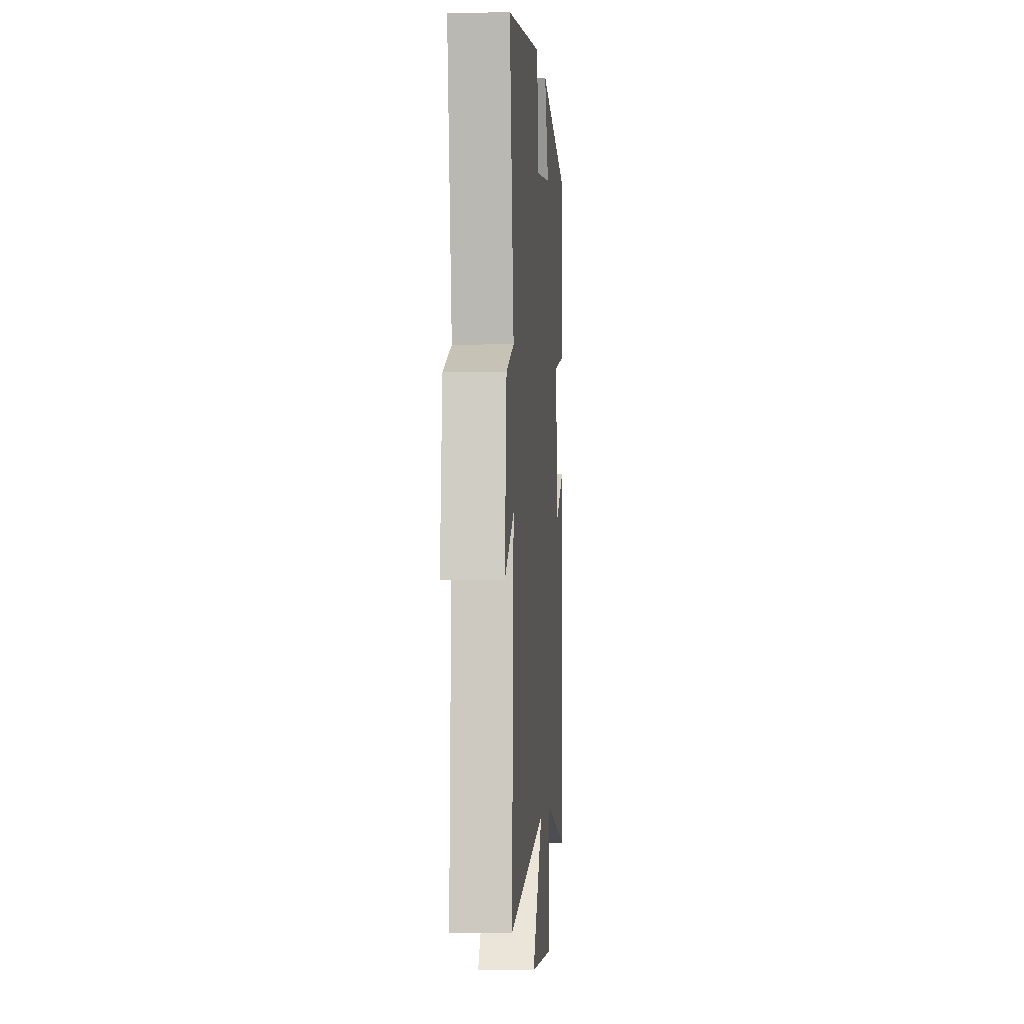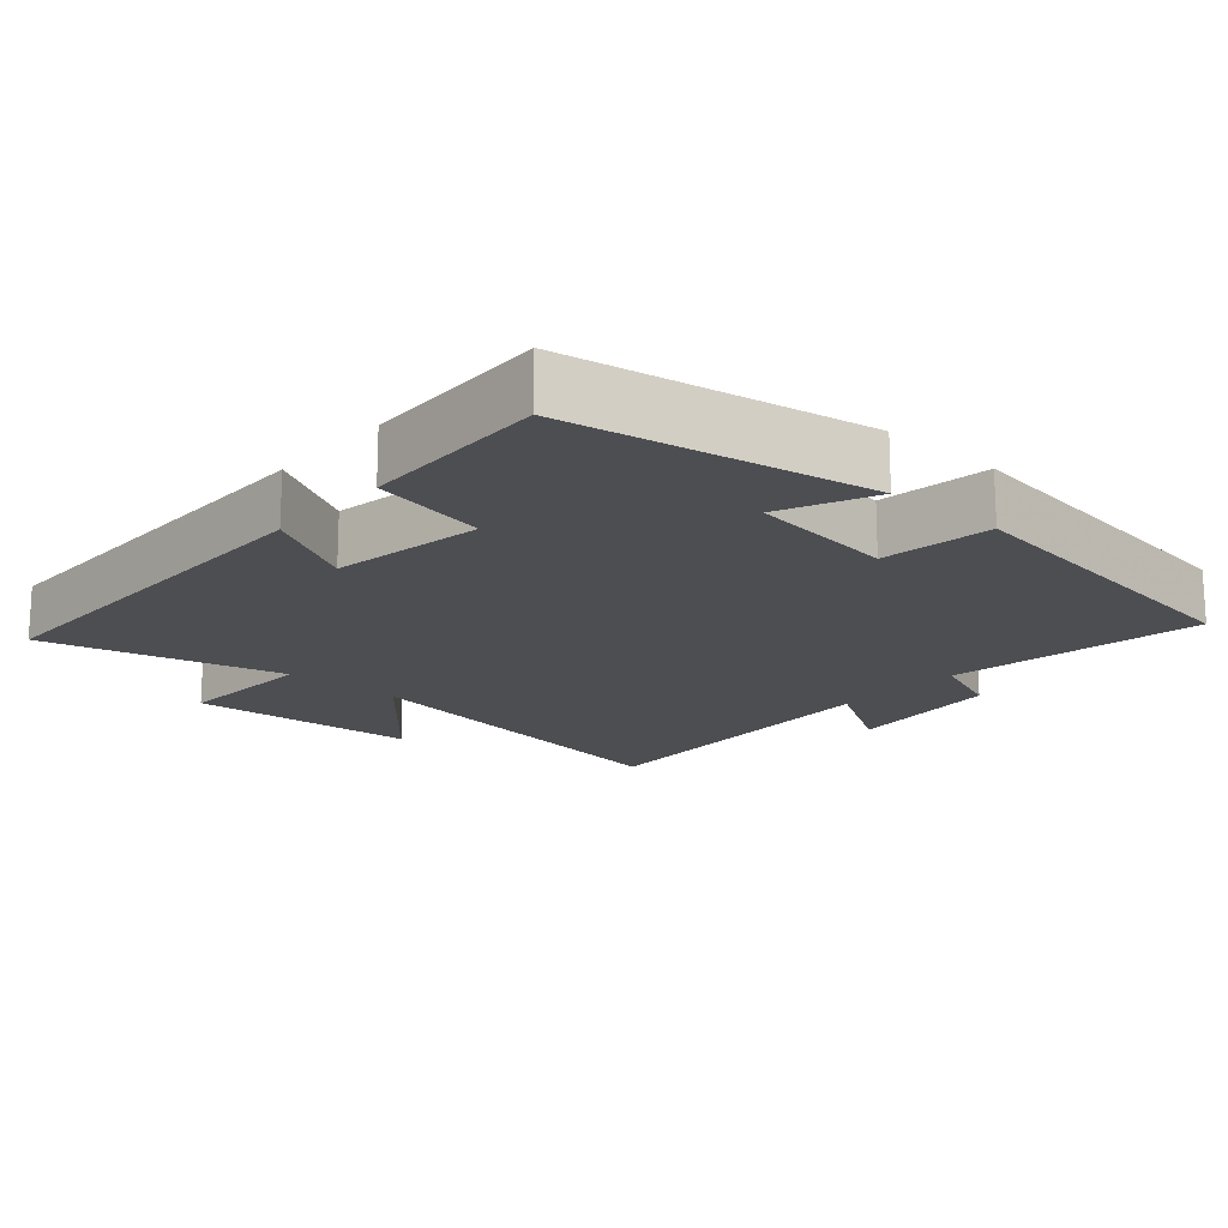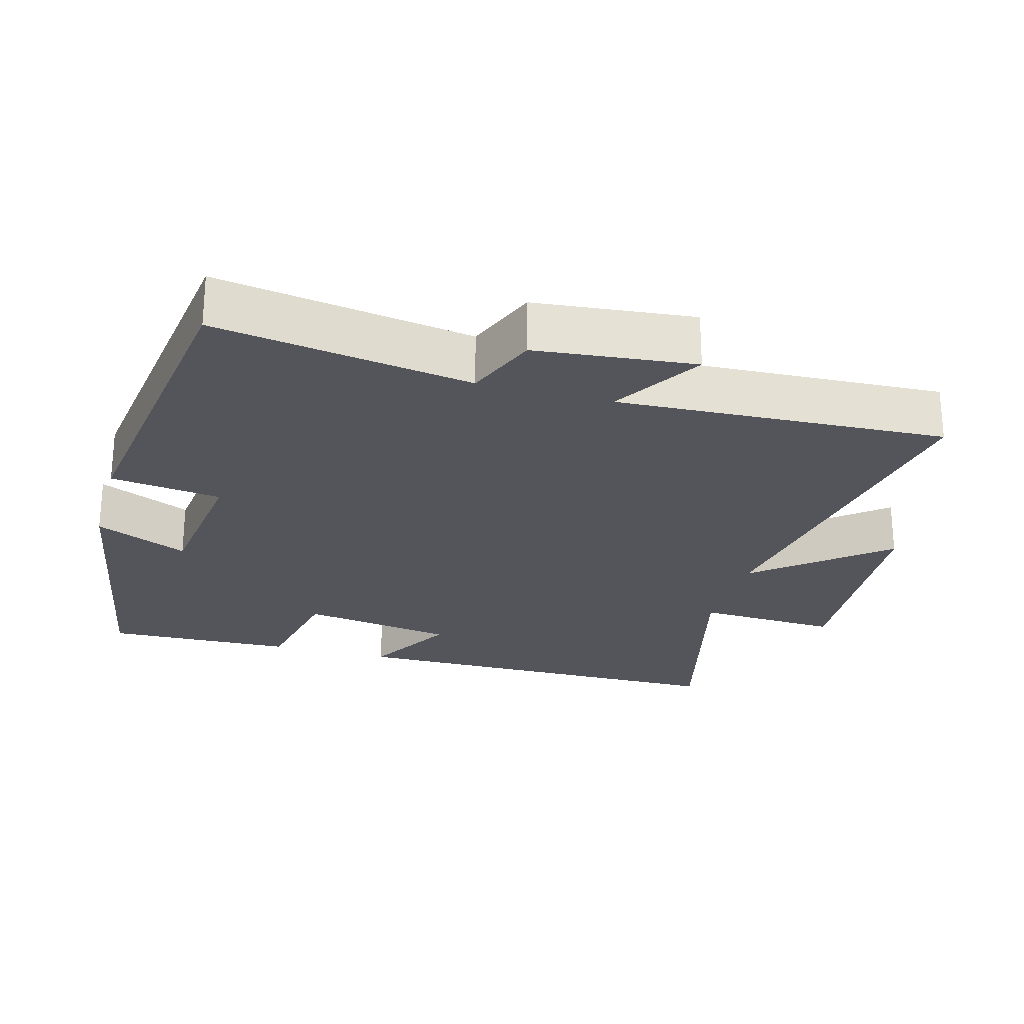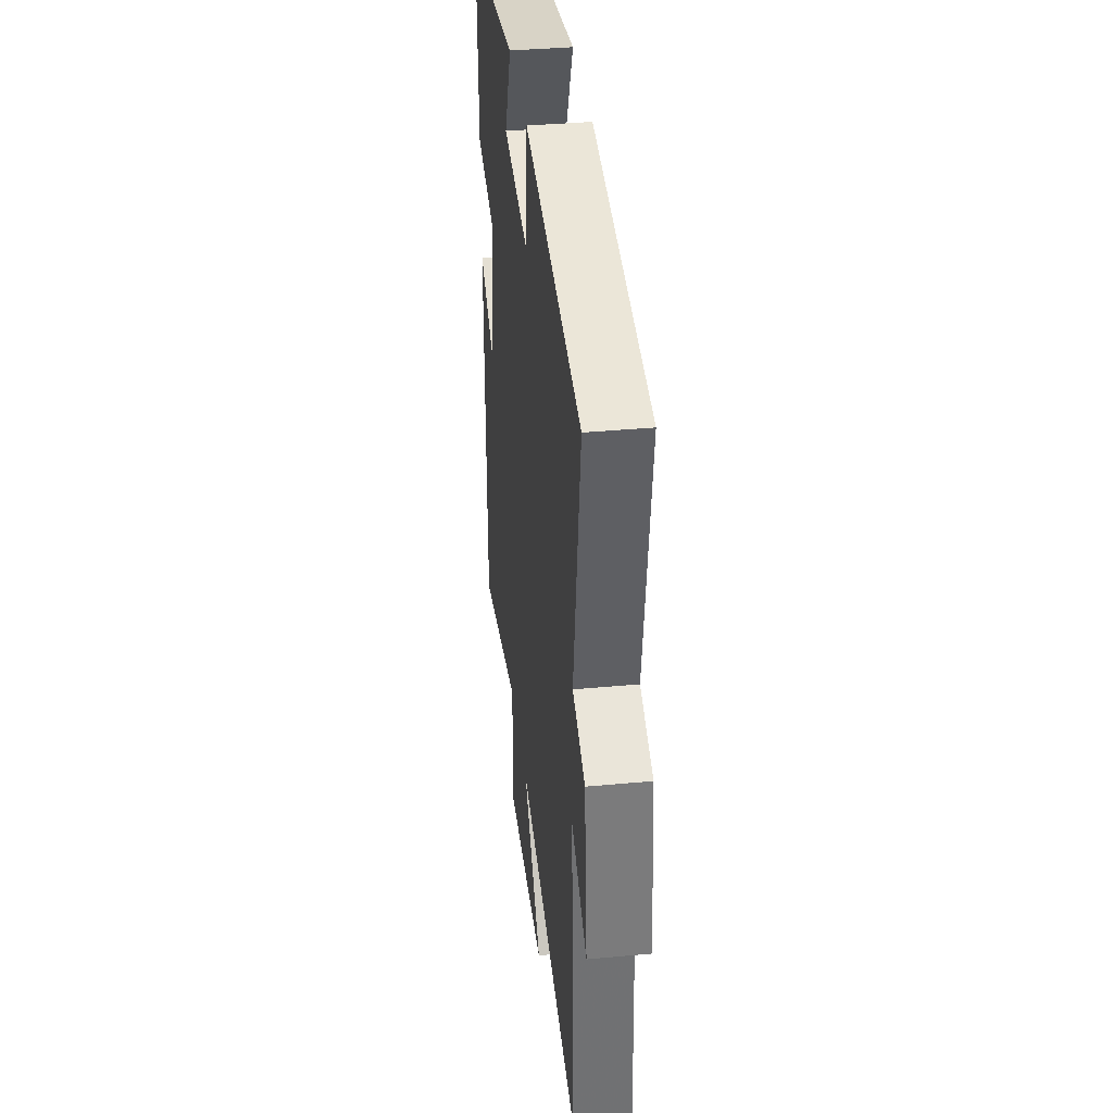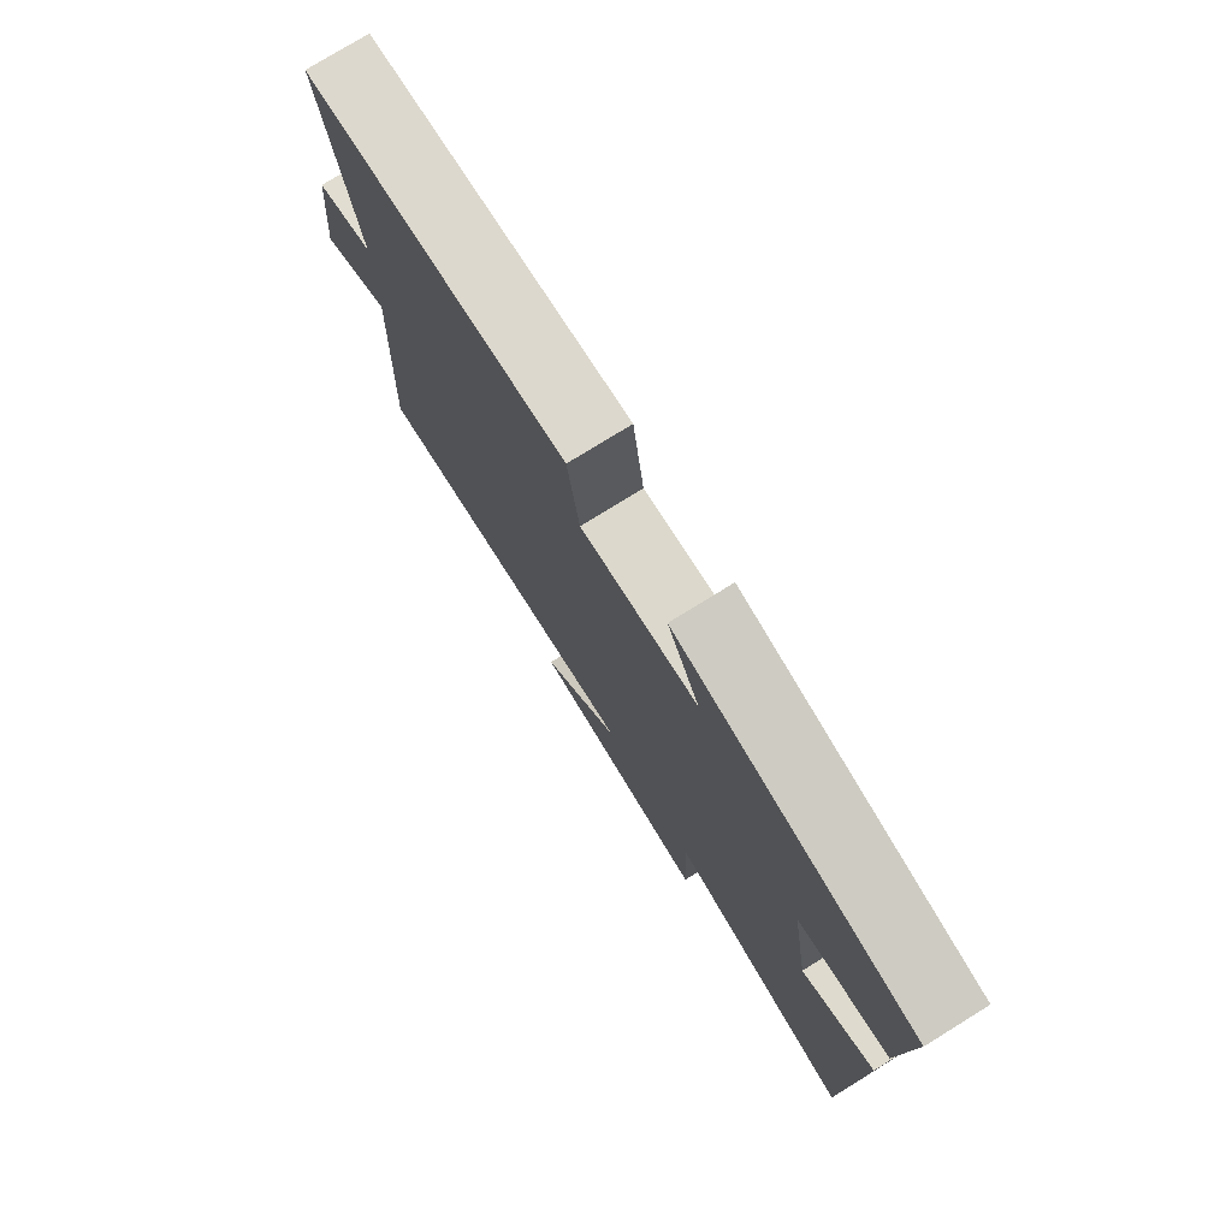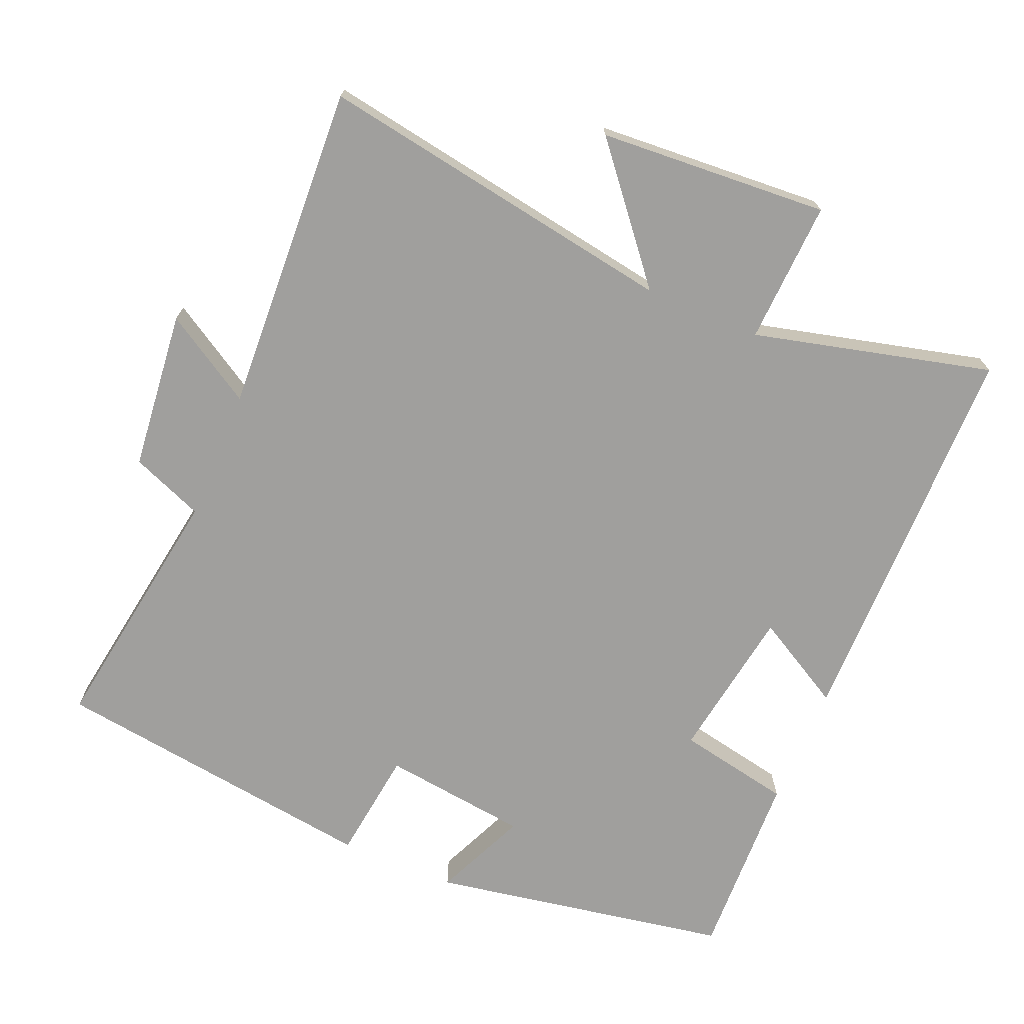
<metadata>
{"format":"obj","ext":"obj","renderer":"f3d","projection":"perspective","resolution":1024,"background":"white","views":[{"elev":-2.1,"azim":94.3,"up":"+Z"},{"elev":-17.1,"azim":-41.5,"up":"+Y"},{"elev":-25.0,"azim":74.4,"up":"+Y"},{"elev":38.1,"azim":83.3,"up":"+Z"},{"elev":77.5,"azim":-121.7,"up":"+Z"},{"elev":-71.4,"azim":157.1,"up":"+Y"}]}
</metadata>
<code>
v -0.51 0.07 0.424
v -0.084 0.07 0.5
v -0.142 0.07 0.368
v 0.066 0.07 0.342
v 0.086 0.07 0.5
v 0.556 0.07 0.436
v 0.5 0.07 0.072
v 0.603 0.07 0.031
v 0.627 0.07 -0.195
v 0.5 0.07 -0.118
v 0.524 0.07 -0.585
v 0.011 0.07 -0.5
v 0.16 0.07 -0.68
v -0.166 0.07 -0.702
v -0.157 0.07 -0.5
v -0.495 0.07 -0.585
v -0.5 0.07 -0.022
v -0.372 0.07 -0.094
v -0.338 0.07 0.124
v -0.5 0.07 0.156
v -0.51 0 0.424
v -0.084 0 0.5
v -0.142 0 0.368
v 0.066 0 0.342
v 0.086 0 0.5
v 0.556 0 0.436
v 0.5 0 0.072
v 0.603 0 0.031
v 0.627 0 -0.195
v 0.5 0 -0.118
v 0.524 0 -0.585
v 0.011 0 -0.5
v 0.16 0 -0.68
v -0.166 0 -0.702
v -0.157 0 -0.5
v -0.495 0 -0.585
v -0.5 0 -0.022
v -0.372 0 -0.094
v -0.338 0 0.124
v -0.5 0 0.156
f 19 20 1 2
f 18 19 2 3
f 15 16 17 18
f 15 18 3 4
f 12 13 14 15
f 12 15 4
f 10 11 12 4
f 7 8 9 10
f 7 10 4 5
f 5 6 7
f 22 21 40 39
f 23 22 39 38
f 38 37 36 35
f 24 23 38 35
f 35 34 33 32
f 24 35 32
f 24 32 31 30
f 30 29 28 27
f 25 24 30 27
f 27 26 25
f 1 21 22 2
f 2 22 23 3
f 3 23 24 4
f 4 24 25 5
f 5 25 26 6
f 6 26 27 7
f 7 27 28 8
f 8 28 29 9
f 9 29 30 10
f 10 30 31 11
f 11 31 32 12
f 12 32 33 13
f 13 33 34 14
f 14 34 35 15
f 15 35 36 16
f 16 36 37 17
f 17 37 38 18
f 18 38 39 19
f 19 39 40 20
f 20 40 21 1

</code>
